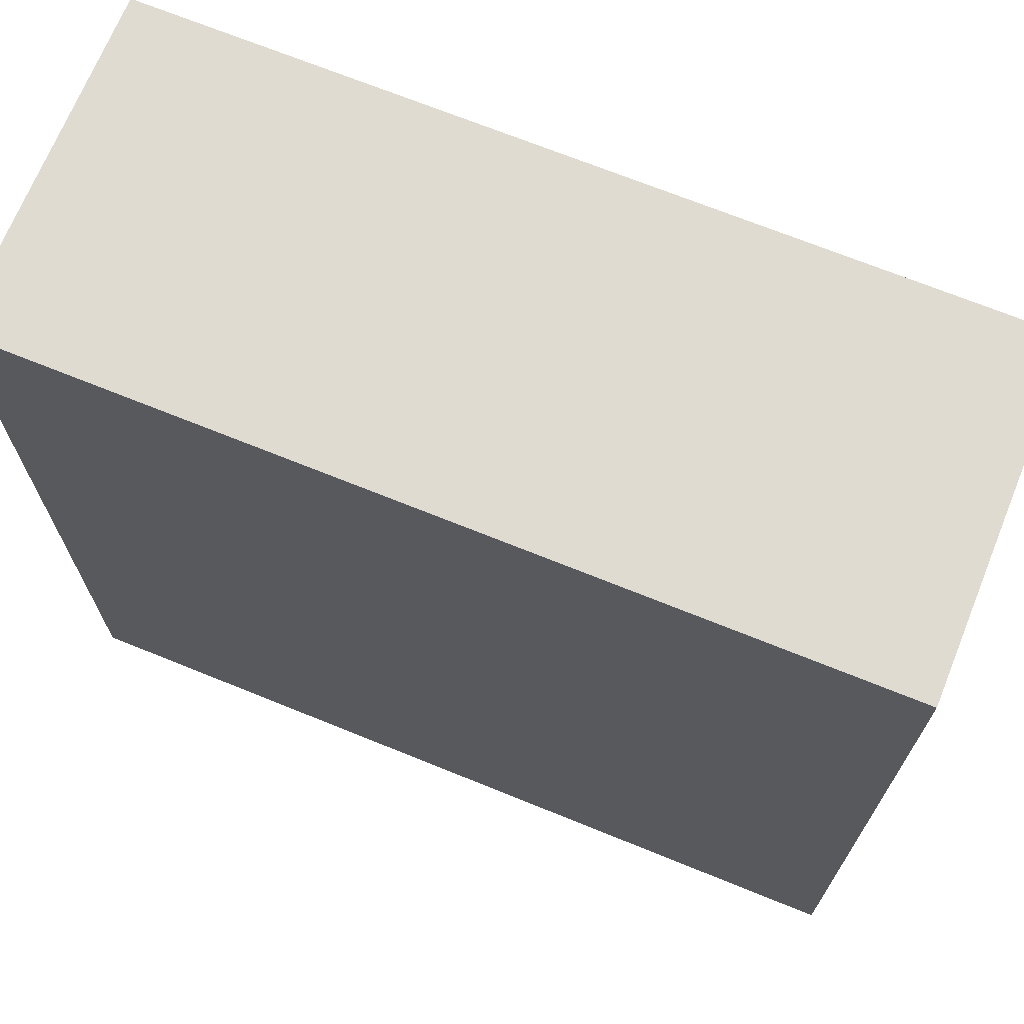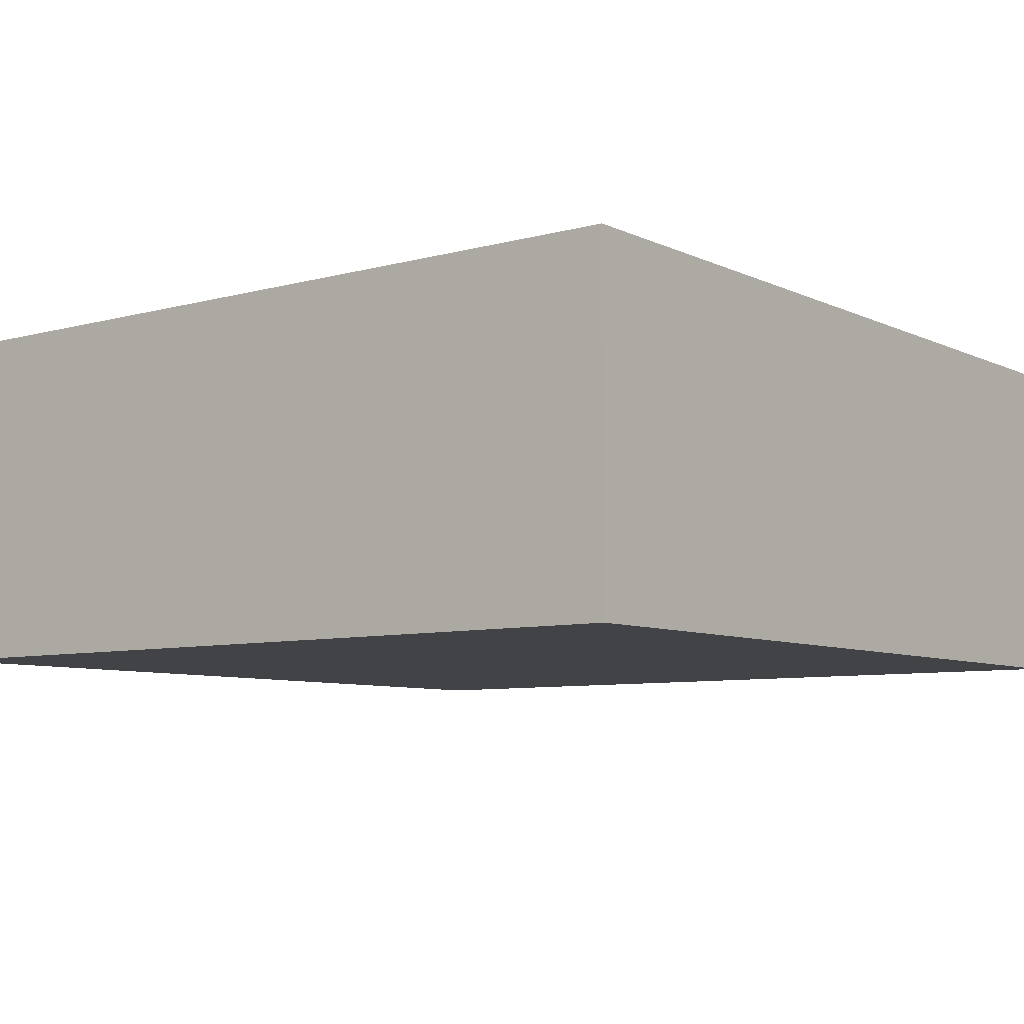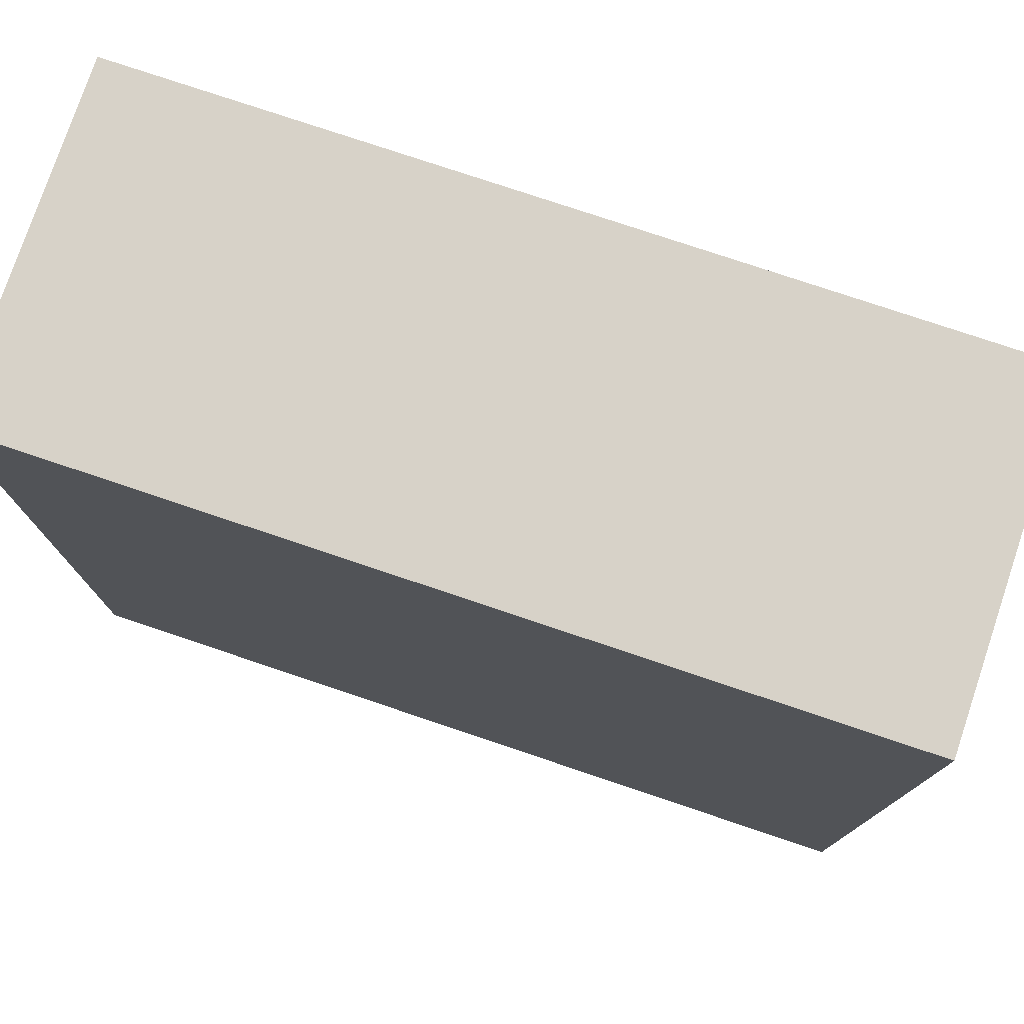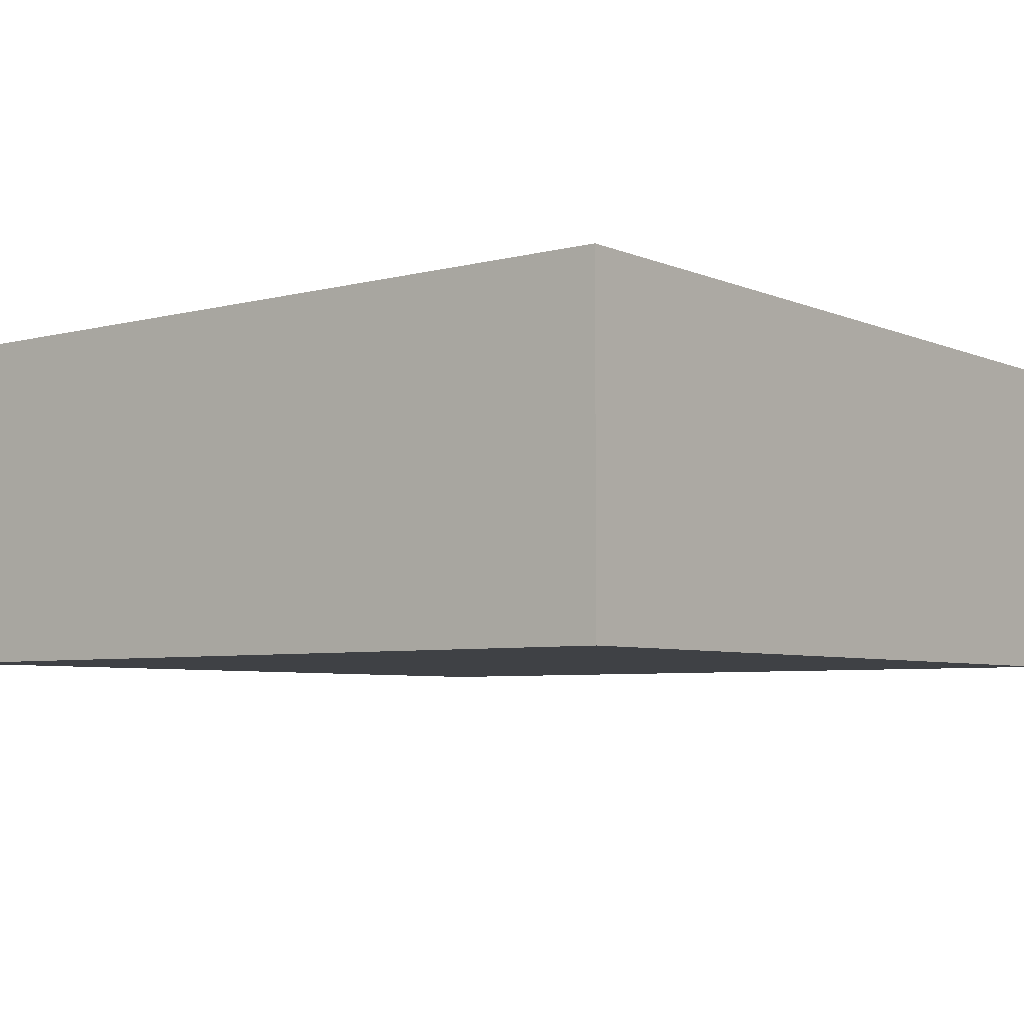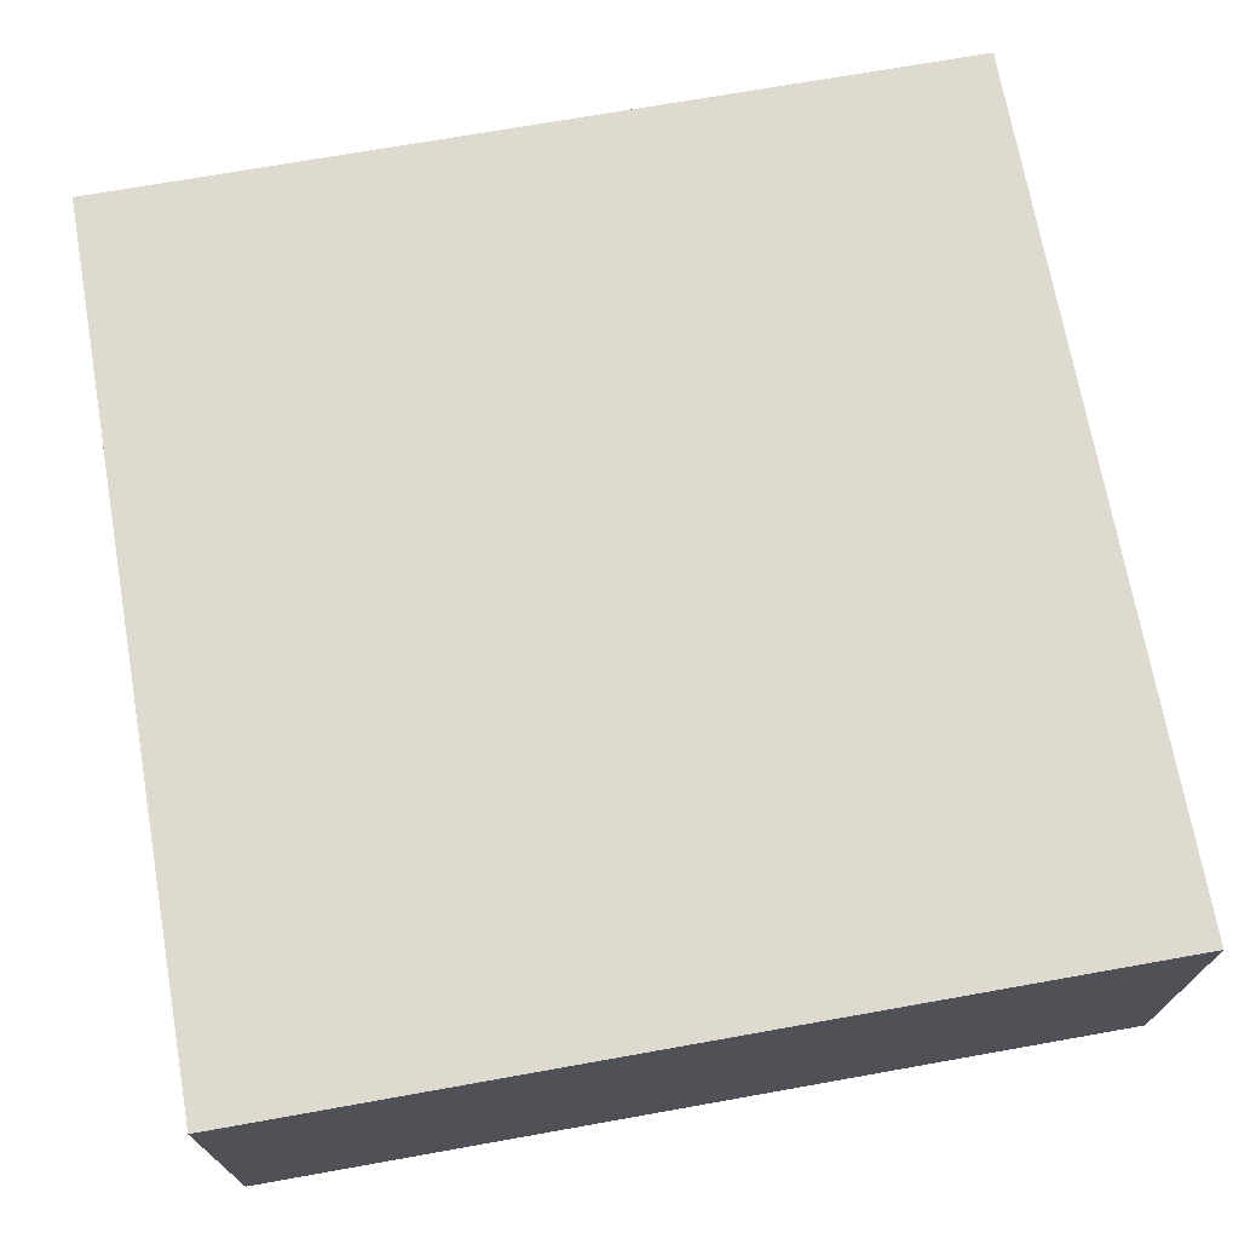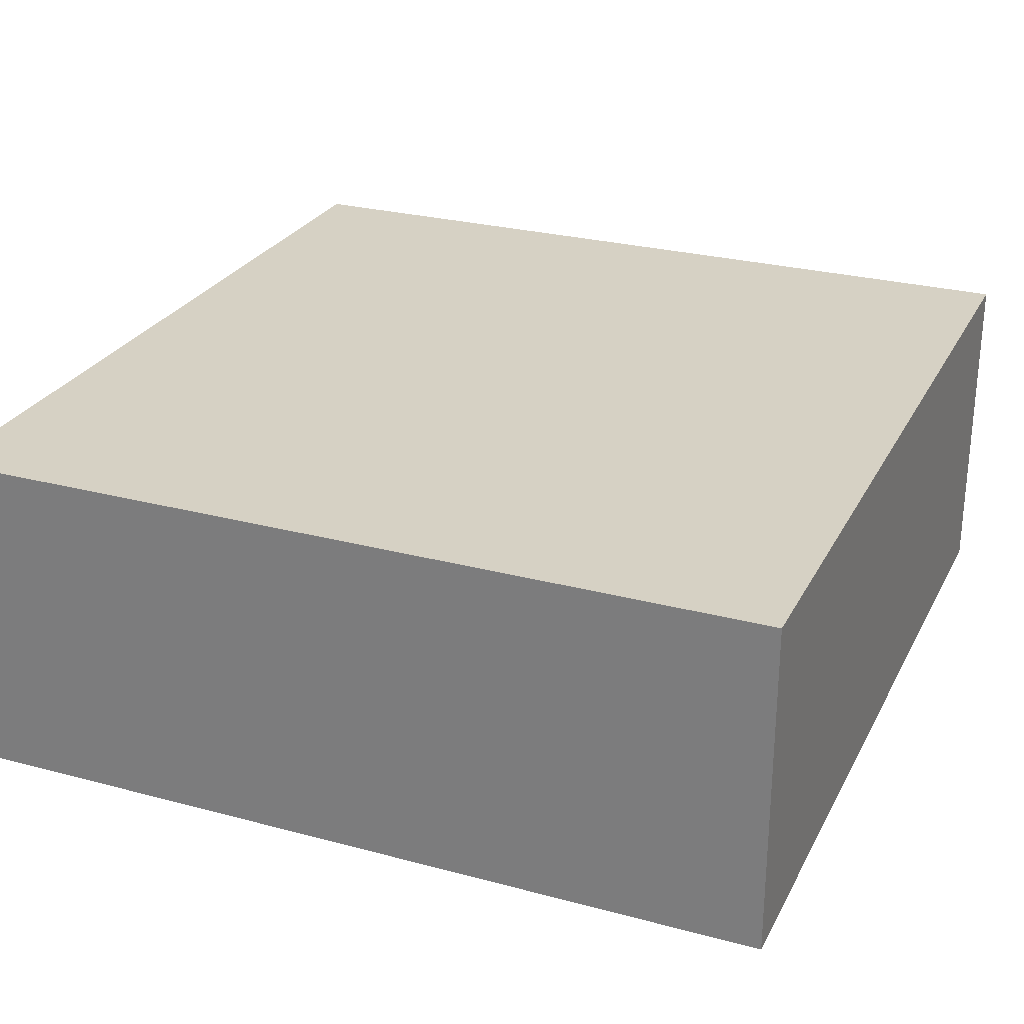
<metadata>
{"format":"obj","ext":"obj","renderer":"f3d","projection":"perspective","resolution":1024,"background":"white","views":[{"elev":69.9,"azim":-157.9,"up":"+Z"},{"elev":-7.4,"azim":37.7,"up":"+Y"},{"elev":77.3,"azim":18.6,"up":"+Z"},{"elev":-5.6,"azim":38.3,"up":"+Y"},{"elev":70.9,"azim":79.9,"up":"+Y"},{"elev":26.8,"azim":-157.4,"up":"+Y"}]}
</metadata>
<code>
g Cube 33
v 0.25 0 0.5
v -0.25 0 0.5
v 0.25 0.2 0.5
v -0.25 0.2 0.5
v -0.25 0 0.5
v -0.25 0 0
v -0.25 0.2 0.5
v -0.25 0.2 0
v -0.25 0 0
v 0.25 0 0
v -0.25 0.2 0
v 0.25 0.2 0
v 0.25 0 0
v 0.25 0 0.5
v 0.25 0.2 0
v 0.25 0.2 0.5
v 0.25 0.2 0.5
v -0.25 0.2 0.5
v 0.25 0.2 0
v -0.25 0.2 0
v 0.25 0 0
v -0.25 0 0
v 0.25 0 0.5
v -0.25 0 0.5
g Cube 33
f 3 4 2 1
f 7 8 6 5
f 11 12 10 9
f 15 16 14 13
f 19 20 18 17
f 23 24 22 21

</code>
